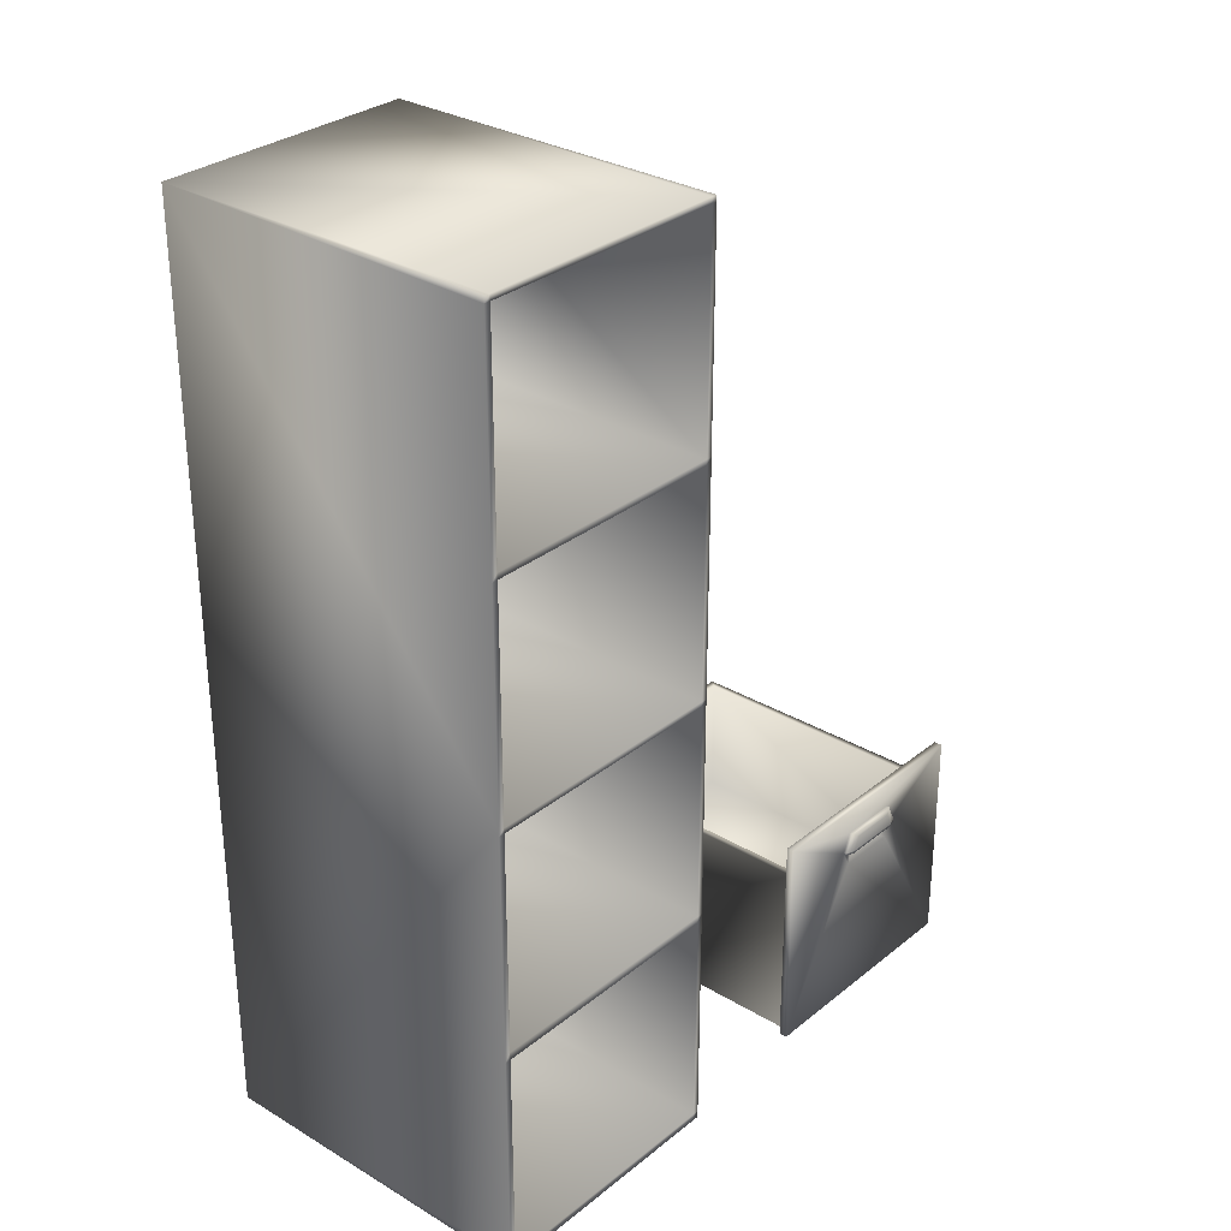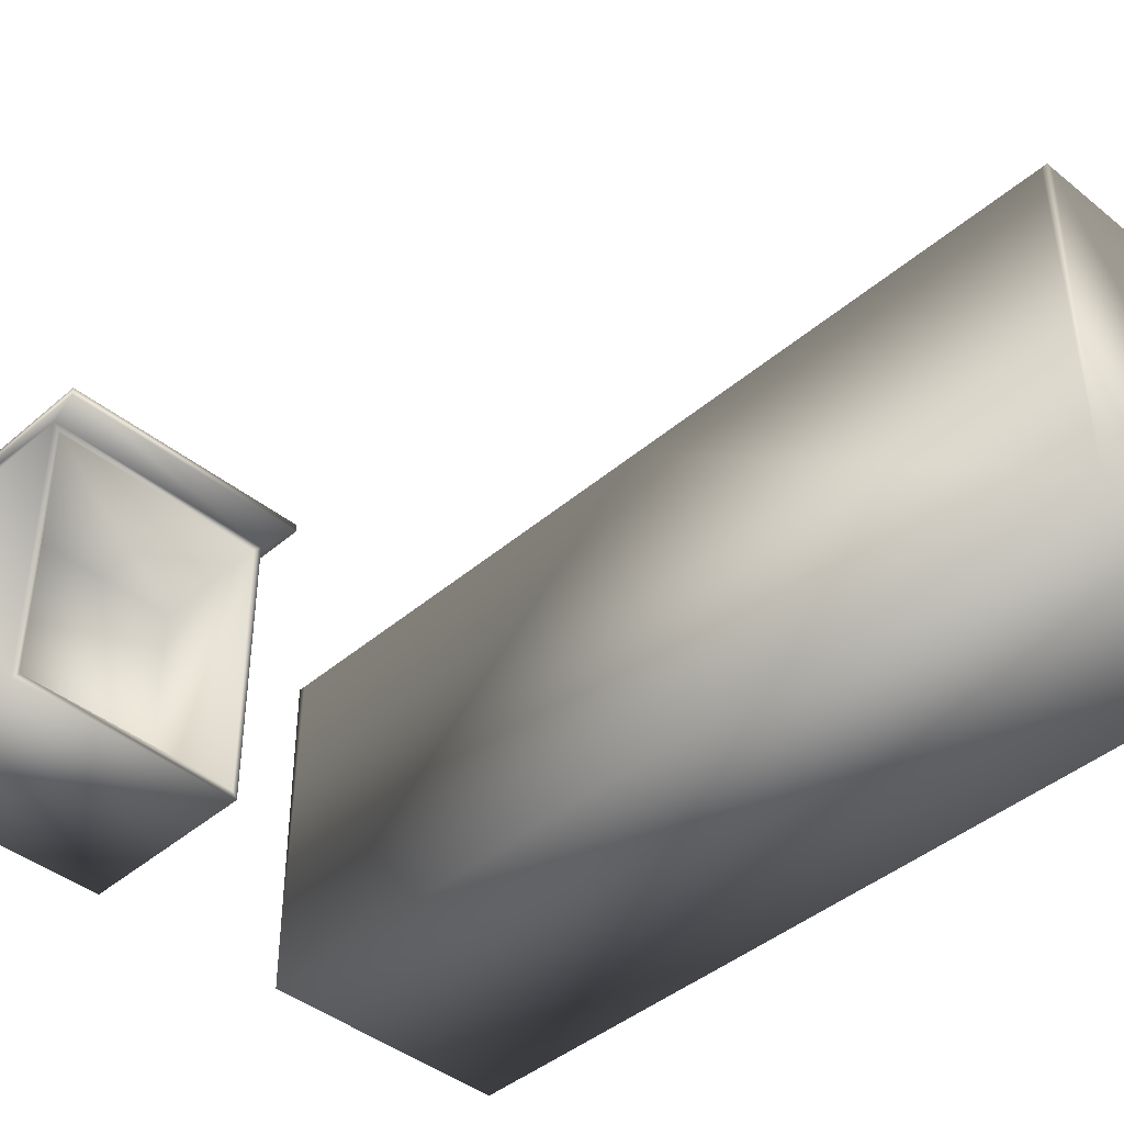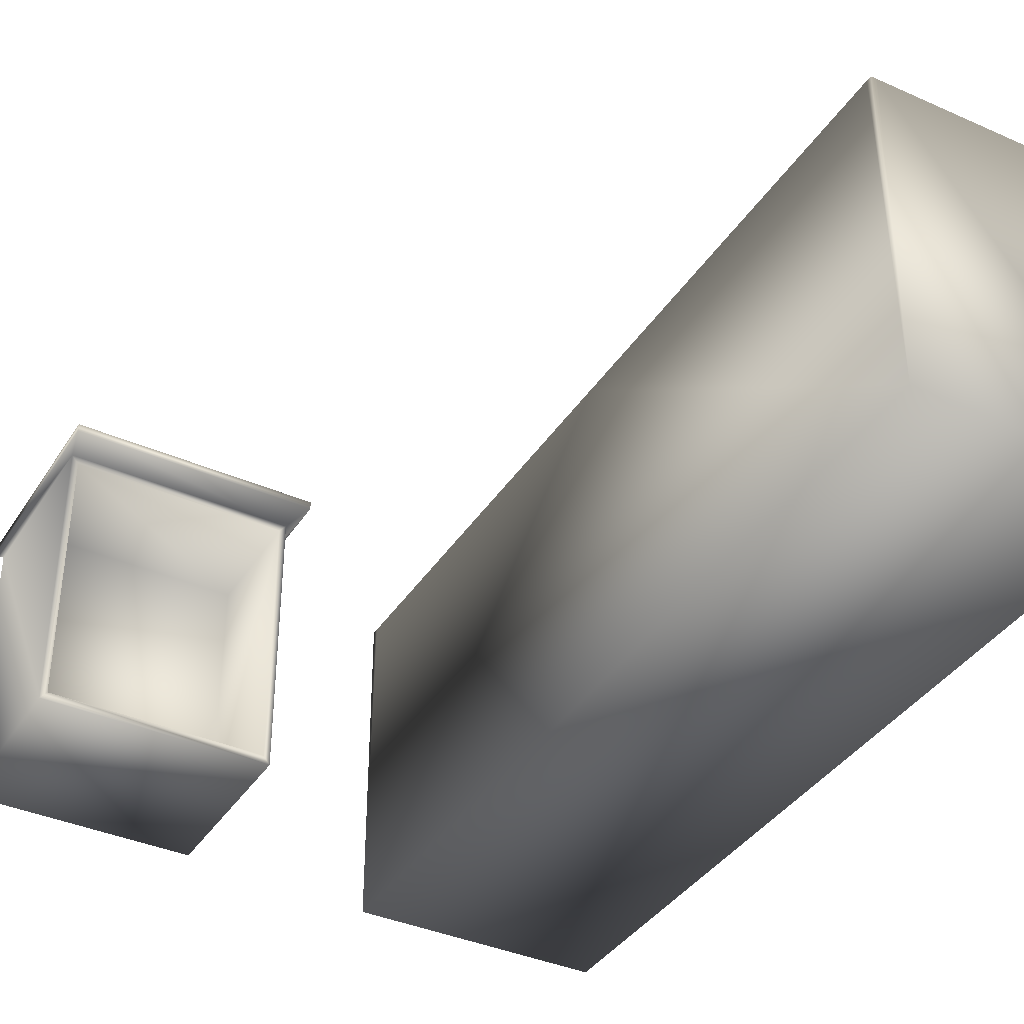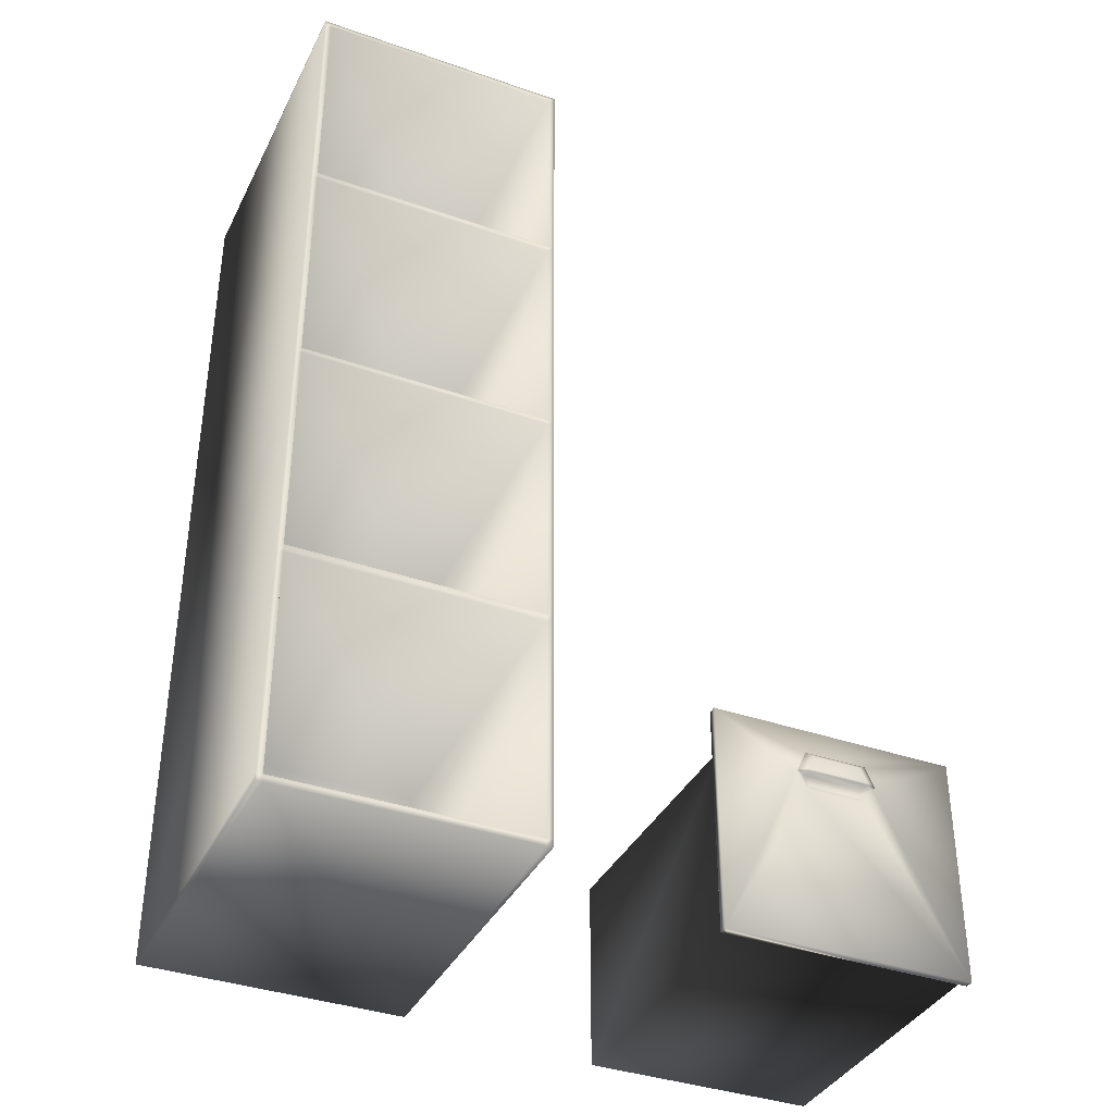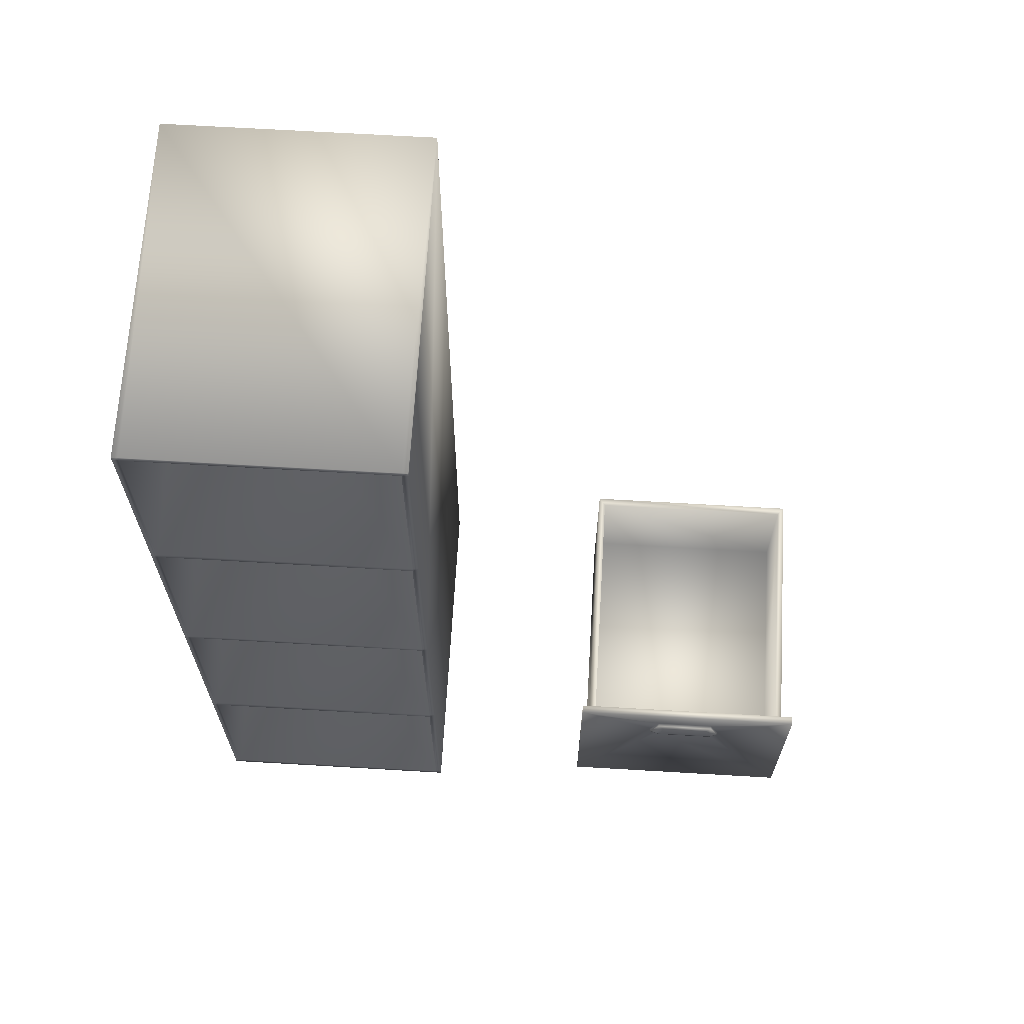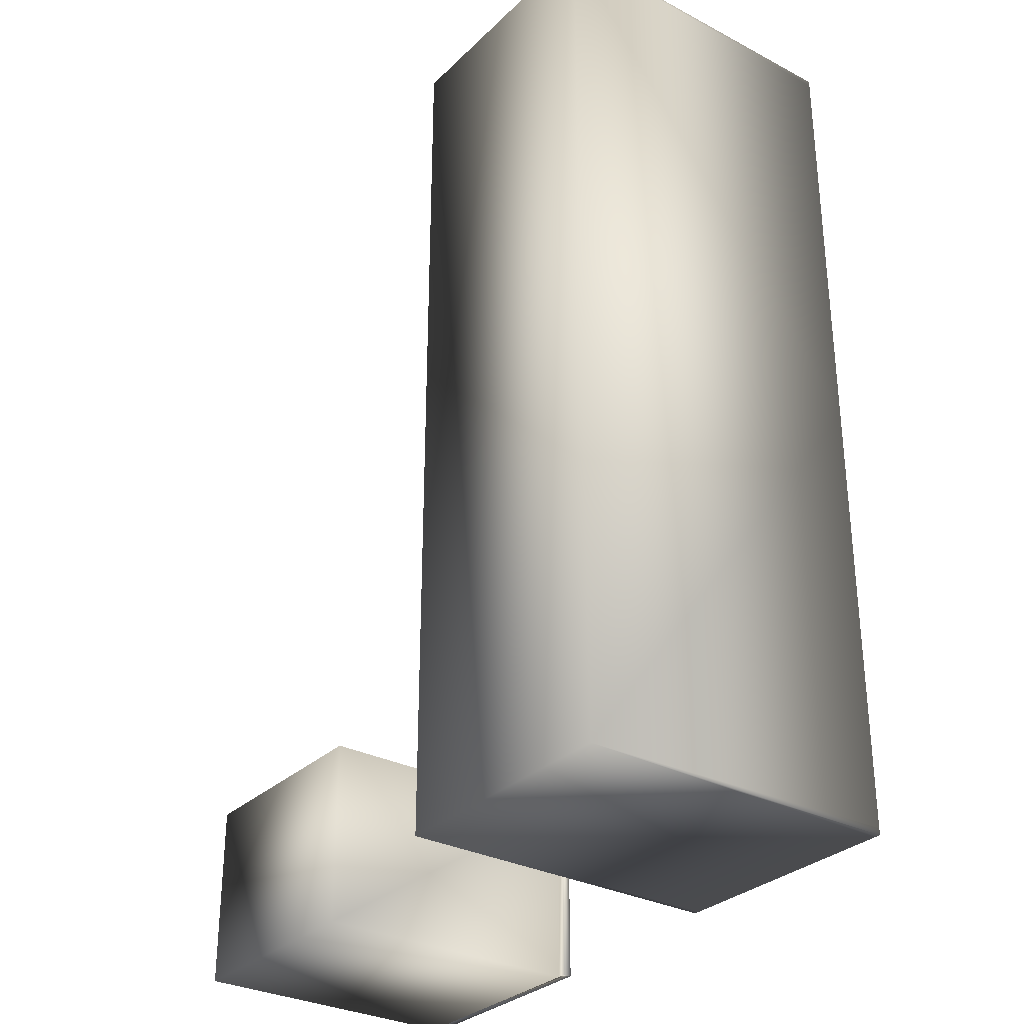
<metadata>
{"format":"obj","ext":"obj","renderer":"f3d","projection":"perspective","resolution":1024,"background":"white","views":[{"elev":30.2,"azim":-49.2,"up":"+Y"},{"elev":-41.9,"azim":135.9,"up":"+Z"},{"elev":-38.2,"azim":150.7,"up":"+Z"},{"elev":-37.4,"azim":-24.1,"up":"+Y"},{"elev":66.8,"azim":3.4,"up":"+Y"},{"elev":-30.7,"azim":-126.8,"up":"+Y"}]}
</metadata>
<code>
v  -54.55 384.9 72.12
v  -54.55 387.4 72.12
v  -54.55 387.4 -72.12
v  54.55 387.4 -72.12
v  54.55 387.4 72.12
v  54.55 384.9 72.12
v  -51.95 384.9 72.12
v  -51.95 387.4 72.12
v  54.55 0.115 -72.12
v  54.55 0.1151 72.12
v  51.95 0.1151 72.12
v  -54.55 3.149 72.12
v  -51.95 3.149 72.12
v  -51.95 96.93 72.12
v  -54.55 96.93 72.12
v  -54.55 100.3 72.12
v  -51.95 100.3 72.12
v  -51.95 193.8 72.12
v  -54.55 193.8 72.12
v  -54.55 196 72.12
v  -51.95 196 72.12
v  -51.95 290.6 72.12
v  -54.55 290.6 72.12
v  54.55 96.93 72.12
v  54.55 3.149 72.12
v  54.55 193.8 72.12
v  54.55 100.3 72.12
v  54.55 290.6 72.12
v  54.55 196 72.12
v  -54.55 0.115 -72.12
v  -51.95 293.2 72.12
v  -54.55 293.2 72.12
v  54.55 293.2 72.12
v  -54.55 0.1151 72.12
v  -51.95 0.1151 72.12
v  51.95 3.149 72.12
v  51.95 96.93 72.12
v  51.95 100.3 72.12
v  51.95 193.8 72.12
v  51.95 196 72.12
v  51.95 290.6 72.12
v  51.95 293.2 72.12
v  -51.95 3.149 -67.76
v  51.95 3.149 -67.76
v  -51.95 293.2 -67.76
v  51.95 293.2 -67.76
v  -51.95 196 -67.76
v  51.95 196 -67.76
v  51.95 387.4 72.12
v  51.95 384.9 72.12
v  51.95 384.9 -67.76
v  -51.95 384.9 -67.76
v  51.95 290.6 -67.76
v  -51.95 290.6 -67.76
v  51.95 193.8 -67.76
v  -51.95 193.8 -67.76
v  -51.95 100.3 -67.76
v  51.95 100.3 -67.76
v  51.95 96.93 -67.76
v  -51.95 96.93 -67.76
v  130.7 -10.27 -61.4
v  130.7 -10.27 57.92
v  130.7 69.18 57.92
v  130.7 69.18 -61.4
v  227 -10.27 -61.4
v  227 69.18 -61.4
v  230.8 -10.27 61.4
v  230.8 -10.27 57.92
v  230.8 84.86 57.92
v  230.8 84.86 61.4
v  227 -10.27 57.92
v  126.9 84.86 57.92
v  126.9 84.86 61.4
v  227 69.18 57.92
v  224.1 69.18 -57.81
v  133.6 69.18 -57.81
v  126.9 -10.27 57.92
v  133.6 16.74 54.33
v  133.6 69.18 54.33
v  224.1 69.18 54.33
v  224.1 16.74 54.33
v  224.1 16.74 -57.81
v  133.6 16.74 -57.81
v  161.7 65.25 61.4
v  165.4 73.63 61.4
v  165.8 64.73 60.02
v  165.4 57.93 61.4
v  168.4 59.73 60.02
v  126.9 -10.27 61.4
v  191.4 73.63 61.4
v  195.2 65.25 61.4
v  191.4 57.93 61.4
v  165.8 64.73 64.12
v  191.1 64.73 60.02
v  191.1 64.73 64.12
v  161.6 64.71 62.82
v  161.7 65.78 62.82
v  195.2 64.71 62.82
v  188.5 59.73 60.02
v  195.1 65.78 62.82
v  191.4 73.63 62.82
v  165.4 73.63 62.82
v  191.3 65.78 64.12
v  188.5 71.83 64.12
v  165.6 65.78 64.12
v  168.4 71.83 64.12
g FileCabinet_FileCabinet
f 1 2 3
f 4 5 6
f 1 7 8
f 8 2 1
f 9 10 11
f 3 2 8
f 12 13 14
f 14 15 12
f 16 17 18
f 18 19 16
f 20 21 22
f 22 23 20
f 9 24 25
f 9 26 27
f 4 28 29
f 12 15 30
f 16 19 30
f 20 23 3
f 23 22 31
f 31 32 23
f 4 33 28
f 23 32 3
f 30 19 20
f 20 3 30
f 26 9 4
f 4 29 26
f 19 18 21
f 21 20 19
f 15 16 30
f 9 27 24
f 15 14 17
f 17 16 15
f 34 12 30
f 9 25 10
f 34 35 13
f 13 12 34
f 11 10 25
f 25 36 11
f 35 11 36
f 36 13 35
f 37 24 27
f 27 38 37
f 14 37 38
f 38 17 14
f 39 26 29
f 29 40 39
f 18 39 40
f 40 21 18
f 9 30 3
f 3 4 9
f 41 28 33
f 33 42 41
f 22 41 42
f 42 31 22
f 40 29 28
f 28 41 40
f 43 13 36
f 36 44 43
f 38 27 26
f 26 39 38
f 45 31 42
f 42 46 45
f 36 25 24
f 24 37 36
f 47 21 40
f 40 48 47
f 4 49 5
f 49 4 3
f 3 8 49
f 30 35 34
f 35 30 9
f 9 11 35
f 50 6 5
f 5 49 50
f 7 50 49
f 49 8 7
f 51 50 7
f 7 52 51
f 42 33 6
f 6 50 42
f 32 31 7
f 7 1 32
f 4 6 33
f 32 1 3
f 53 41 22
f 22 54 53
f 55 39 18
f 18 56 55
f 57 17 38
f 38 58 57
f 59 37 14
f 14 60 59
f 52 45 46
f 46 51 52
f 52 7 31
f 31 45 52
f 42 50 51
f 51 46 42
f 53 54 47
f 47 48 53
f 22 21 47
f 47 54 22
f 48 40 41
f 41 53 48
f 55 56 57
f 57 58 55
f 59 60 43
f 43 44 59
f 44 36 37
f 37 59 44
f 14 13 43
f 43 60 14
f 58 38 39
f 39 55 58
f 18 17 57
f 57 56 18
g FileCabinetBox_FileCabinetBox
f 61 62 63
f 63 64 61
f 65 61 64
f 64 66 65
f 67 68 69
f 69 70 67
f 71 68 67
f 70 69 72
f 72 73 70
f 69 74 63
f 63 72 69
f 71 68 71
f 68 71 74
f 74 69 68
f 71 65 66
f 66 74 71
f 62 61 65
f 65 71 62
f 75 66 64
f 64 76 75
f 62 77 72
f 72 63 62
f 78 79 80
f 80 81 78
f 80 74 66
f 66 75 80
f 79 63 74
f 74 80 79
f 76 64 63
f 63 79 76
f 81 82 83
f 83 78 81
f 82 75 76
f 76 83 82
f 81 80 75
f 75 82 81
f 83 76 79
f 79 78 83
f 84 85 73
f 86 84 87
f 87 88 86
f 67 87 89
f 85 90 70
f 70 73 85
f 62 71 71
f 70 90 91
f 67 91 92
f 93 86 94
f 94 95 93
f 73 89 84
f 84 96 97
f 95 94 91
f 91 98 95
f 88 87 92
f 92 99 88
f 100 91 90
f 90 101 100
f 96 84 86
f 86 93 96
f 91 100 98
f 99 92 91
f 91 94 99
f 88 99 94
f 94 86 88
f 101 90 85
f 85 102 101
f 103 100 101
f 101 104 103
f 105 103 104
f 104 106 105
f 93 95 103
f 103 105 93
f 95 98 100
f 100 103 95
f 106 102 97
f 97 105 106
f 104 101 102
f 102 106 104
f 105 97 96
f 96 93 105
f 102 85 84
f 84 97 102
f 77 89 73
f 73 72 77
f 89 62 71
f 71 67 89
f 77 62 89
f 87 67 92
f 84 89 87
f 91 67 70

</code>
